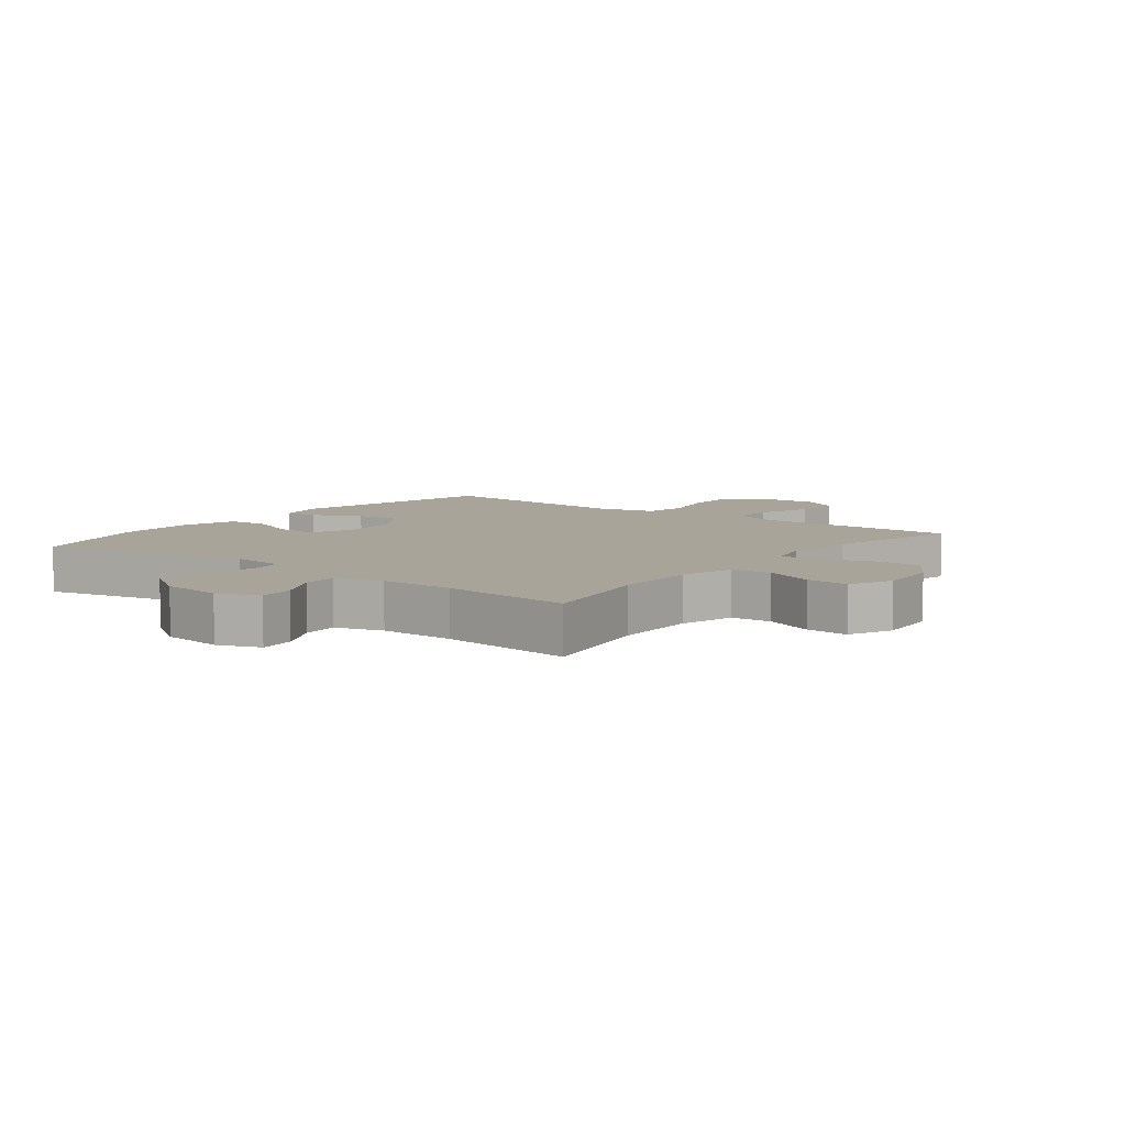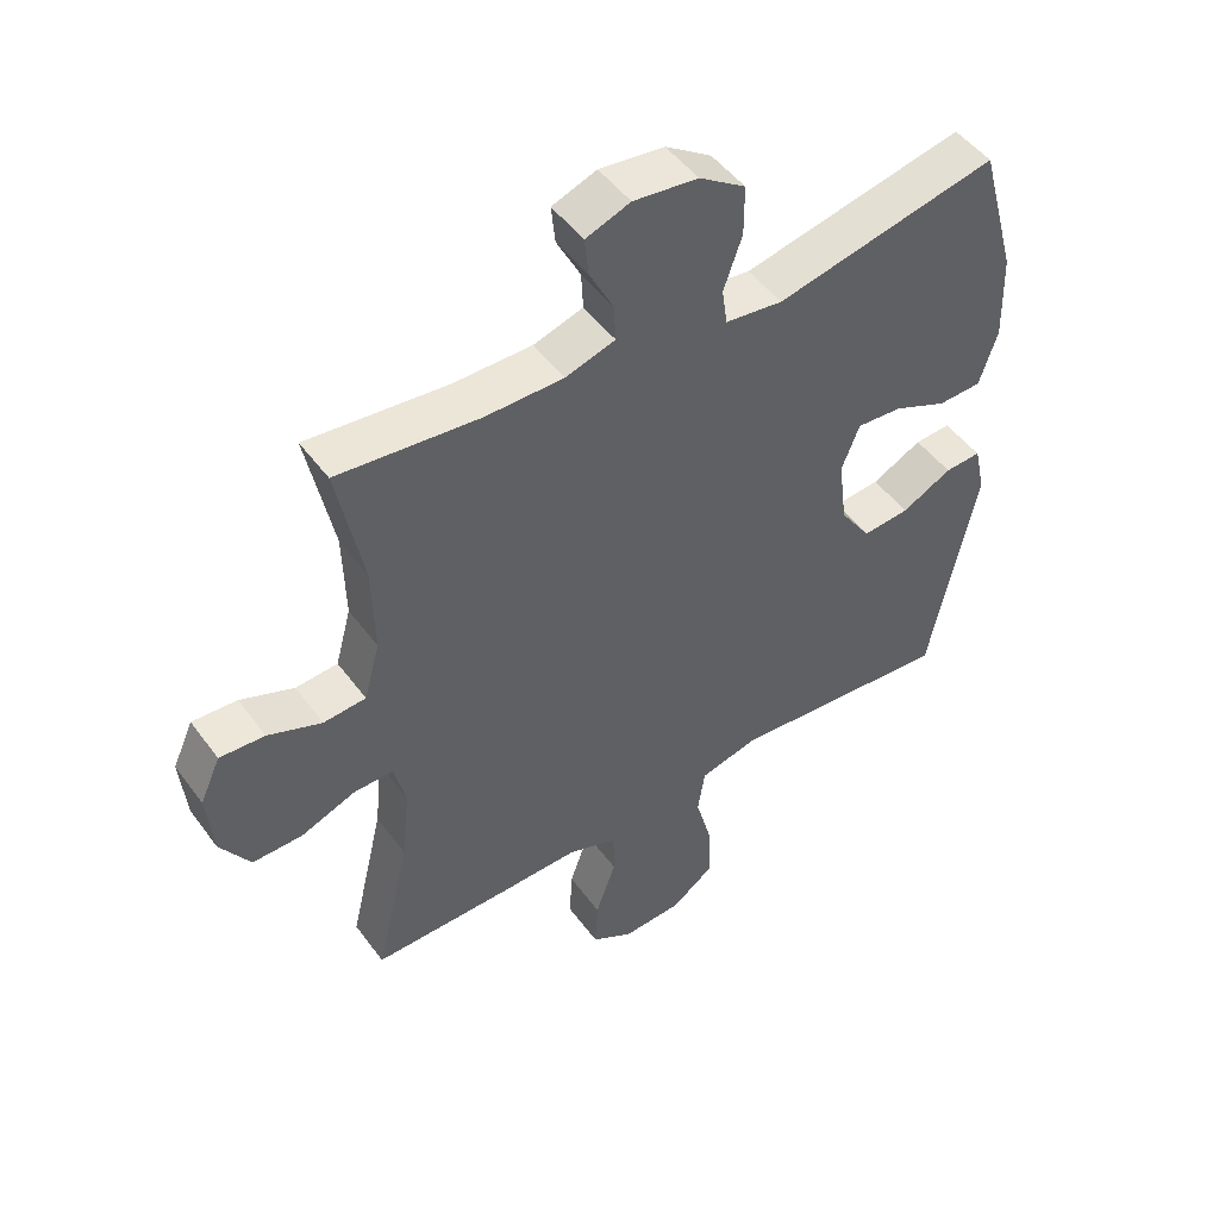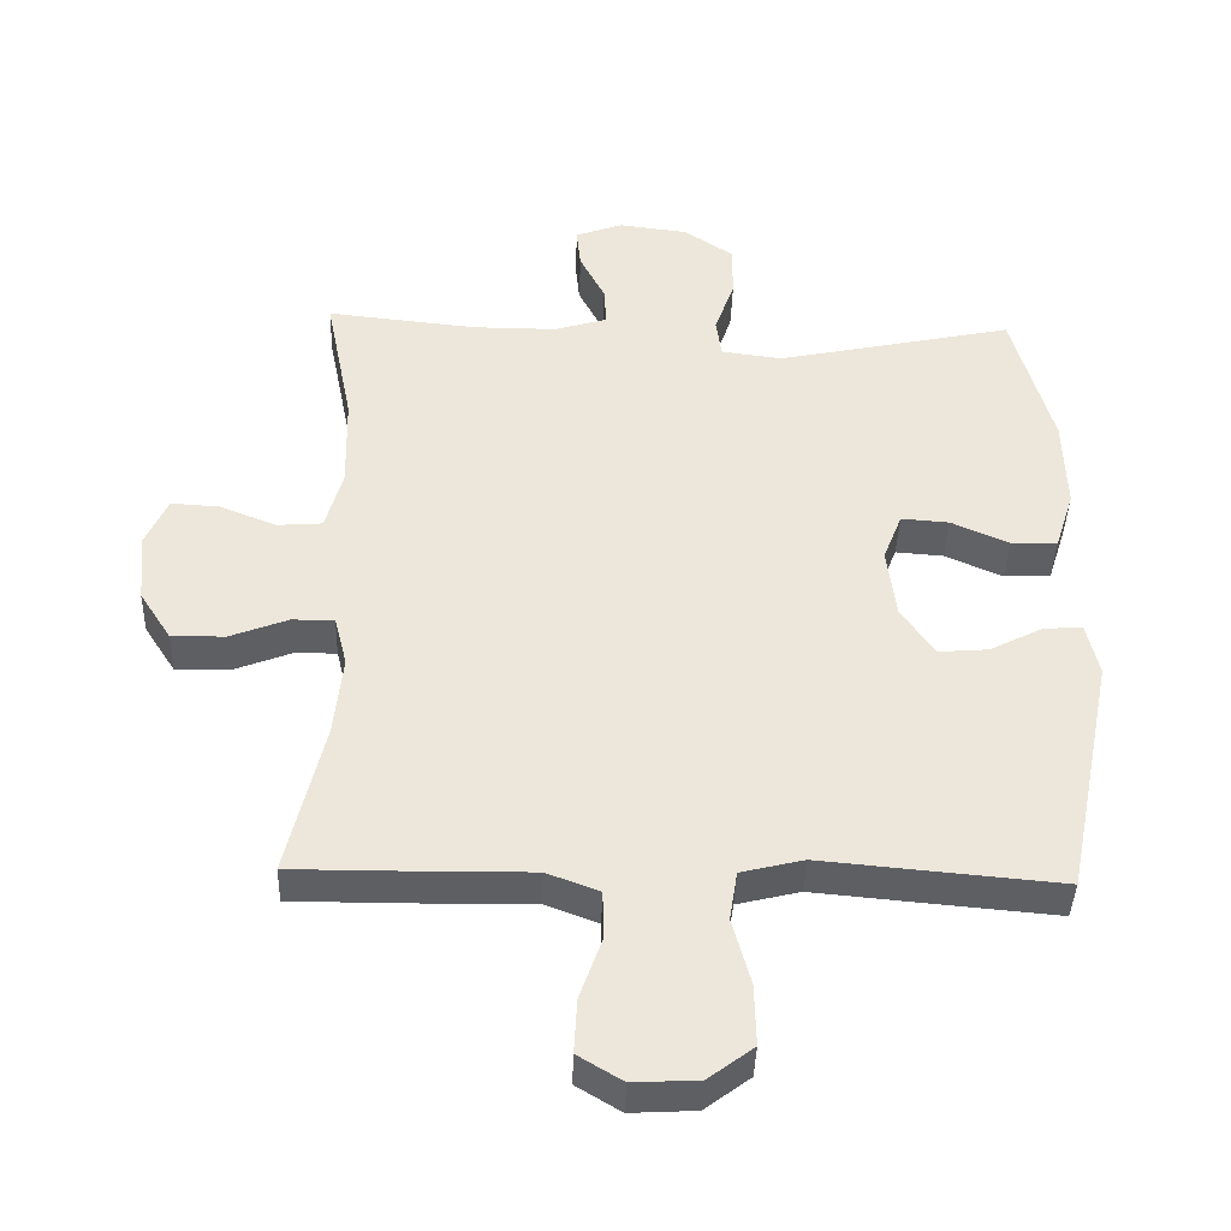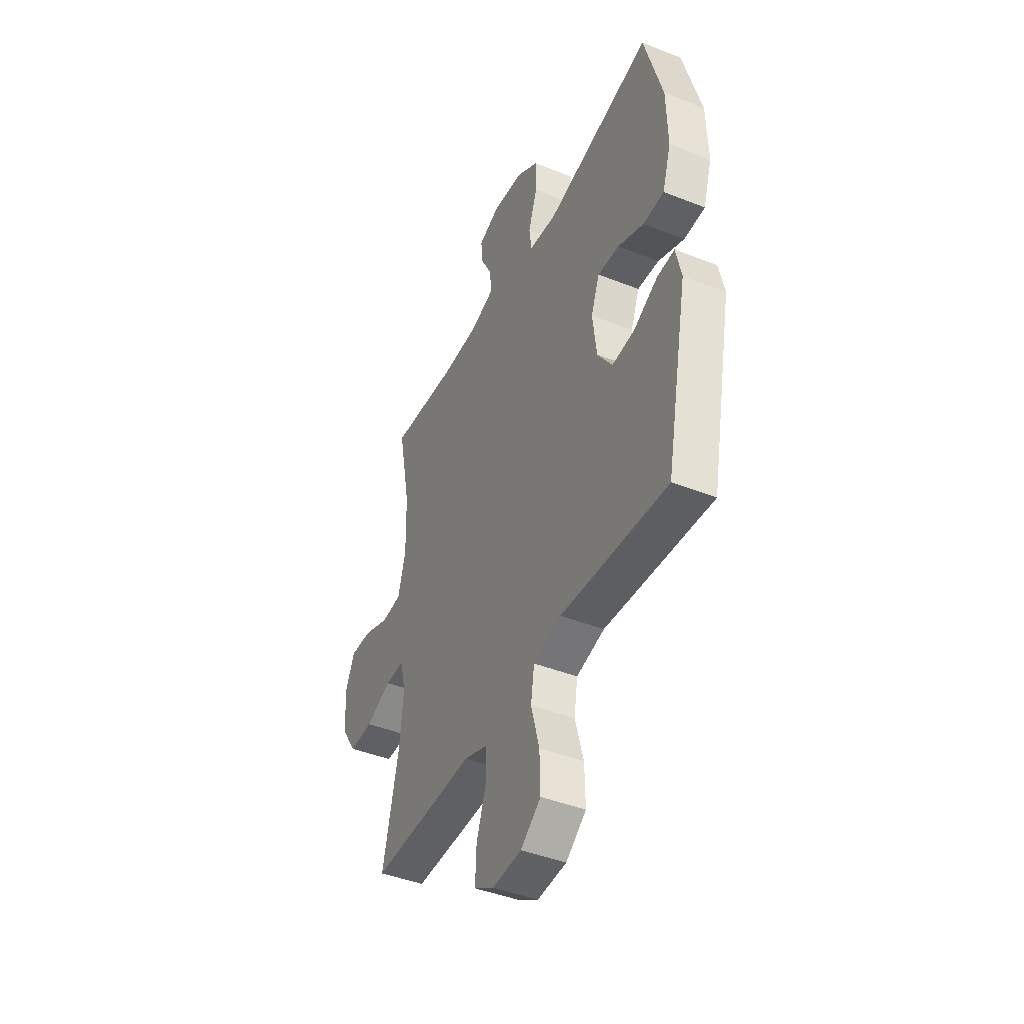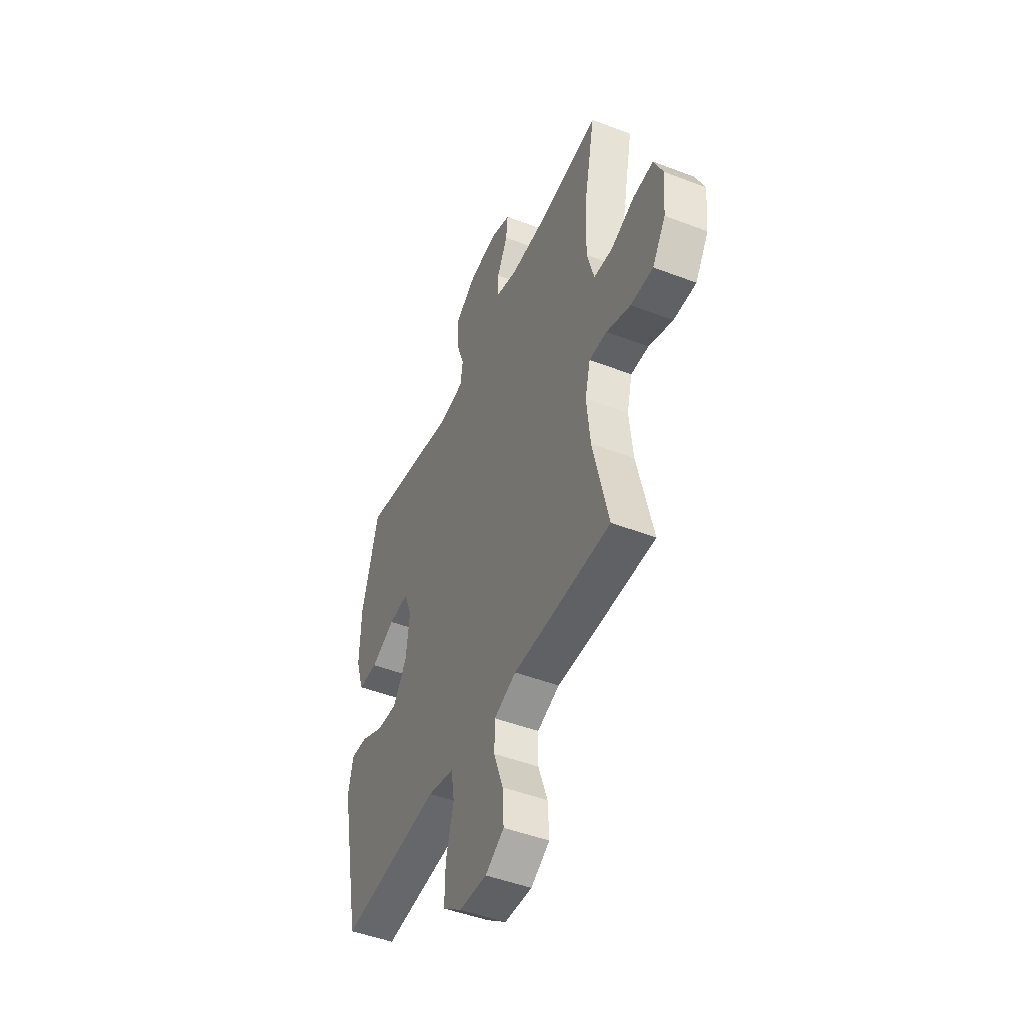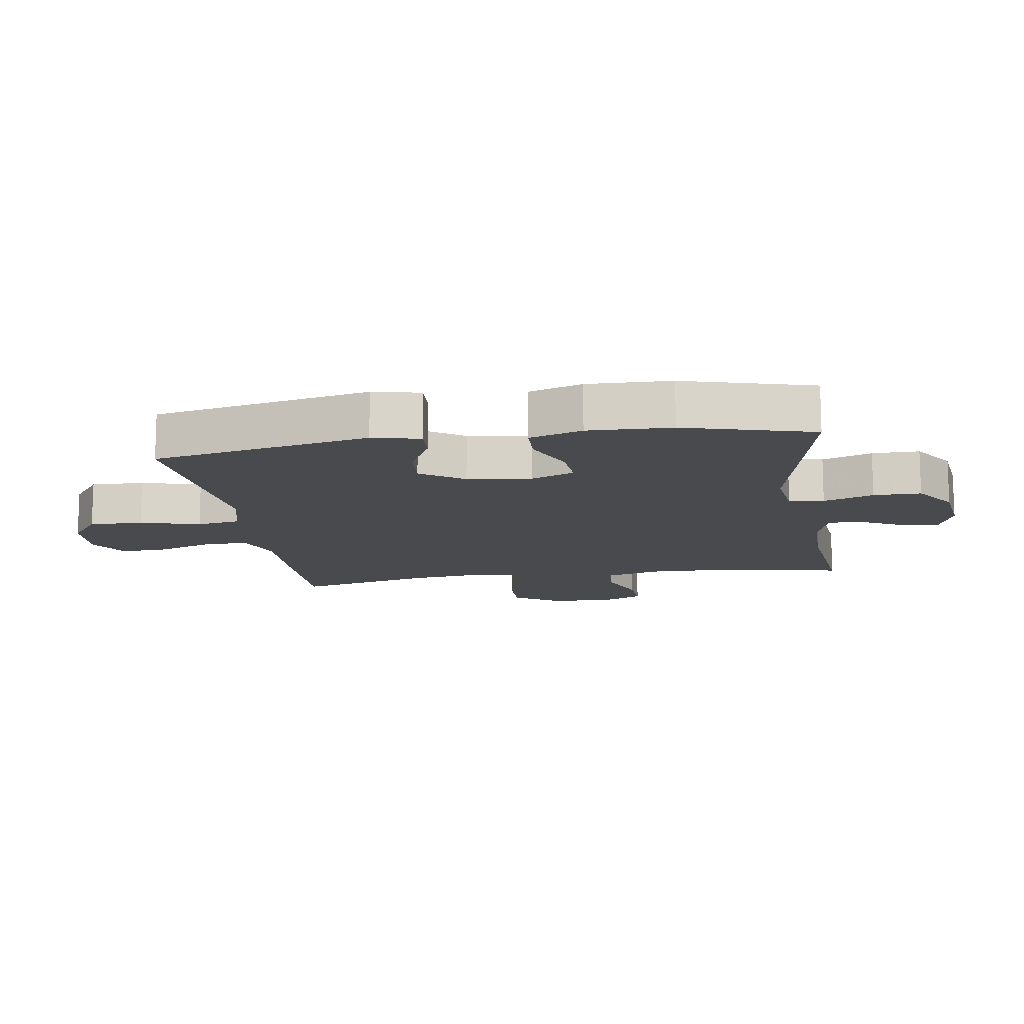
<metadata>
{"format":"obj","ext":"obj","renderer":"f3d","projection":"perspective","resolution":1024,"background":"white","views":[{"elev":7.3,"azim":37.8,"up":"+Y"},{"elev":49.0,"azim":145.2,"up":"+Z"},{"elev":-40.5,"azim":178.1,"up":"+Z"},{"elev":-43.5,"azim":-115.0,"up":"+Z"},{"elev":-47.3,"azim":66.5,"up":"+Z"},{"elev":-13.2,"azim":-81.1,"up":"+Y"}]}
</metadata>
<code>
v 0.5 0.07 0.5
v 0.461 0.07 0.304
v 0.458 0.07 0.17
v 0.482 0.07 0.082
v 0.546 0.07 0.077
v 0.627 0.07 0.109
v 0.695 0.07 0.113
v 0.726 0.07 0.044
v 0.717 0.07 -0.056
v 0.672 0.07 -0.126
v 0.596 0.07 -0.125
v 0.514 0.07 -0.093
v 0.454 0.07 -0.092
v 0.436 0.07 -0.164
v 0.448 0.07 -0.279
v 0.5 0.07 -0.5
v 0.287 0.07 -0.499
v 0.17 0.07 -0.497
v 0.095 0.07 -0.525
v 0.094 0.07 -0.594
v 0.125 0.07 -0.682
v 0.129 0.07 -0.759
v 0.066 0.07 -0.797
v -0.026 0.07 -0.792
v -0.09 0.07 -0.744
v -0.088 0.07 -0.658
v -0.062 0.07 -0.562
v -0.073 0.07 -0.492
v -0.162 0.07 -0.47
v -0.295 0.07 -0.482
v -0.5 0.07 -0.5
v -0.57 0.07 -0.153
v -0.553 0.07 -0.077
v -0.498 0.07 -0.08
v -0.422 0.07 -0.119
v -0.351 0.07 -0.125
v -0.304 0.07 -0.056
v -0.291 0.07 0.046
v -0.318 0.07 0.115
v -0.386 0.07 0.11
v -0.468 0.07 0.074
v -0.534 0.07 0.076
v -0.561 0.07 0.161
v -0.557 0.07 0.294
v -0.5 0.07 0.5
v -0.164 0.07 0.428
v -0.077 0.07 0.439
v -0.069 0.07 0.495
v -0.097 0.07 0.575
v -0.097 0.07 0.651
v -0.027 0.07 0.698
v 0.071 0.07 0.71
v 0.138 0.07 0.685
v 0.132 0.07 0.627
v 0.096 0.07 0.557
v 0.093 0.07 0.501
v 0.168 0.07 0.478
v 0.287 0.07 0.478
v 0.5 0 0.5
v 0.461 0 0.304
v 0.458 0 0.17
v 0.482 0 0.082
v 0.546 0 0.077
v 0.627 0 0.109
v 0.695 0 0.113
v 0.726 0 0.044
v 0.717 0 -0.056
v 0.672 0 -0.126
v 0.596 0 -0.125
v 0.514 0 -0.093
v 0.454 0 -0.092
v 0.436 0 -0.164
v 0.448 0 -0.279
v 0.5 0 -0.5
v 0.287 0 -0.499
v 0.17 0 -0.497
v 0.095 0 -0.525
v 0.094 0 -0.594
v 0.125 0 -0.682
v 0.129 0 -0.759
v 0.066 0 -0.797
v -0.026 0 -0.792
v -0.09 0 -0.744
v -0.088 0 -0.658
v -0.062 0 -0.562
v -0.073 0 -0.492
v -0.162 0 -0.47
v -0.295 0 -0.482
v -0.5 0 -0.5
v -0.57 0 -0.153
v -0.553 0 -0.077
v -0.498 0 -0.08
v -0.422 0 -0.119
v -0.351 0 -0.125
v -0.304 0 -0.056
v -0.291 0 0.046
v -0.318 0 0.115
v -0.386 0 0.11
v -0.468 0 0.074
v -0.534 0 0.076
v -0.561 0 0.161
v -0.557 0 0.294
v -0.5 0 0.5
v -0.164 0 0.428
v -0.077 0 0.439
v -0.069 0 0.495
v -0.097 0 0.575
v -0.097 0 0.651
v -0.027 0 0.698
v 0.071 0 0.71
v 0.138 0 0.685
v 0.132 0 0.627
v 0.096 0 0.557
v 0.093 0 0.501
v 0.168 0 0.478
v 0.287 0 0.478
f 53 54 55
f 52 53 55
f 51 52 55
f 50 51 55
f 49 50 55
f 48 49 55
f 47 48 55 56
f 44 45 46
f 43 44 46
f 42 43 46
f 41 42 46
f 40 41 46
f 39 40 46 47
f 47 56 57
f 39 47 57
f 38 39 57
f 33 34 35
f 32 33 35
f 31 32 35
f 30 31 35
f 29 30 35
f 28 29 35 36
f 25 26 27
f 24 25 27
f 23 24 27
f 22 23 27
f 21 22 27
f 20 21 27
f 19 20 27 28
f 28 36 37
f 19 28 37
f 18 19 37
f 37 38 57
f 18 37 57
f 17 18 57
f 16 17 57
f 15 16 57
f 10 11 12
f 9 10 12
f 8 9 12
f 7 8 12
f 6 7 12
f 5 6 12
f 4 5 12 13
f 58 1 2
f 58 2 3
f 14 15 57 58
f 13 14 58
f 4 13 58
f 3 4 58
f 113 112 111
f 113 111 110
f 113 110 109
f 113 109 108
f 113 108 107
f 113 107 106
f 114 113 106 105
f 104 103 102
f 104 102 101
f 104 101 100
f 104 100 99
f 104 99 98
f 105 104 98 97
f 115 114 105
f 115 105 97
f 115 97 96
f 93 92 91
f 93 91 90
f 93 90 89
f 93 89 88
f 93 88 87
f 94 93 87 86
f 85 84 83
f 85 83 82
f 85 82 81
f 85 81 80
f 85 80 79
f 85 79 78
f 86 85 78 77
f 95 94 86
f 95 86 77
f 95 77 76
f 115 96 95
f 115 95 76
f 115 76 75
f 115 75 74
f 115 74 73
f 70 69 68
f 70 68 67
f 70 67 66
f 70 66 65
f 70 65 64
f 70 64 63
f 71 70 63 62
f 60 59 116
f 61 60 116
f 116 115 73 72
f 116 72 71
f 116 71 62
f 116 62 61
f 1 59 60 2
f 2 60 61 3
f 3 61 62 4
f 4 62 63 5
f 5 63 64 6
f 6 64 65 7
f 7 65 66 8
f 8 66 67 9
f 9 67 68 10
f 10 68 69 11
f 11 69 70 12
f 12 70 71 13
f 13 71 72 14
f 14 72 73 15
f 15 73 74 16
f 16 74 75 17
f 17 75 76 18
f 18 76 77 19
f 19 77 78 20
f 20 78 79 21
f 21 79 80 22
f 22 80 81 23
f 23 81 82 24
f 24 82 83 25
f 25 83 84 26
f 26 84 85 27
f 27 85 86 28
f 28 86 87 29
f 29 87 88 30
f 30 88 89 31
f 31 89 90 32
f 32 90 91 33
f 33 91 92 34
f 34 92 93 35
f 35 93 94 36
f 36 94 95 37
f 37 95 96 38
f 38 96 97 39
f 39 97 98 40
f 40 98 99 41
f 41 99 100 42
f 42 100 101 43
f 43 101 102 44
f 44 102 103 45
f 45 103 104 46
f 46 104 105 47
f 47 105 106 48
f 48 106 107 49
f 49 107 108 50
f 50 108 109 51
f 51 109 110 52
f 52 110 111 53
f 53 111 112 54
f 54 112 113 55
f 55 113 114 56
f 56 114 115 57
f 57 115 116 58
f 58 116 59 1

</code>
